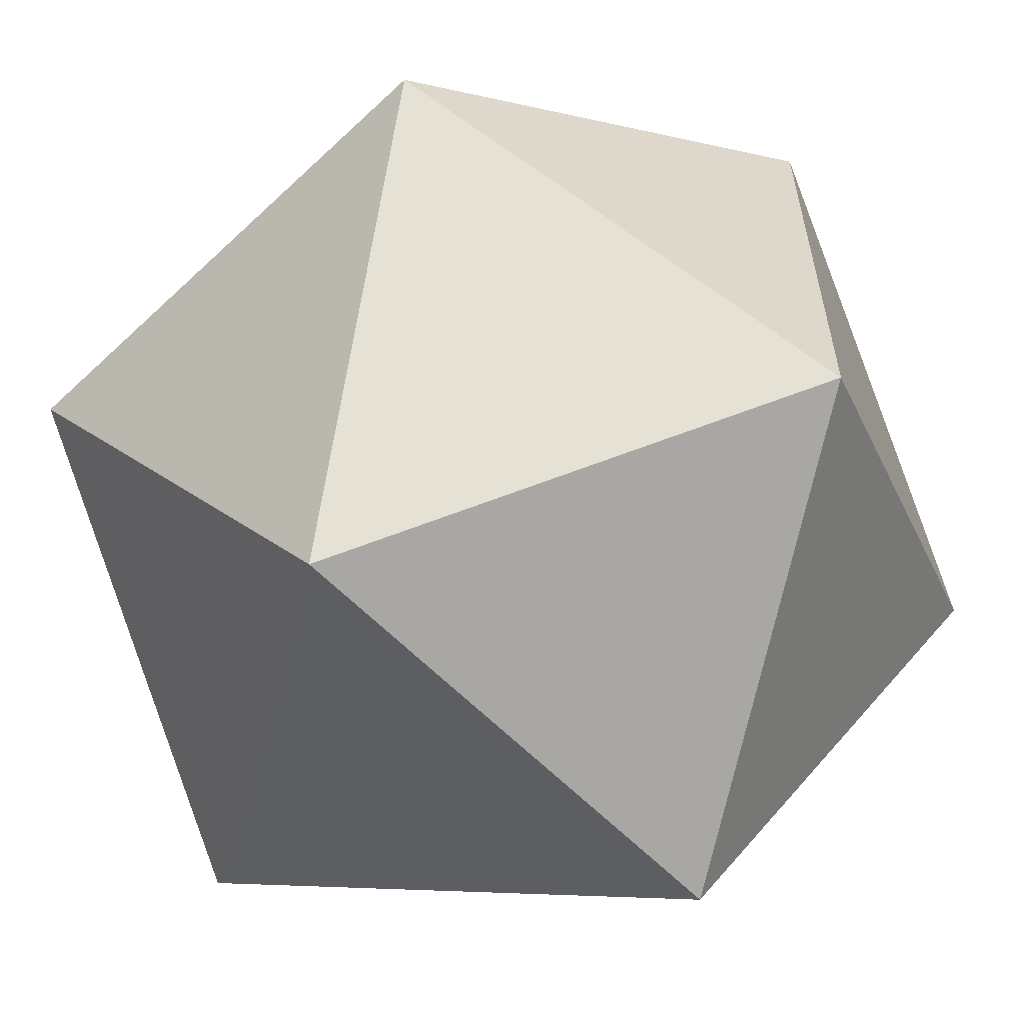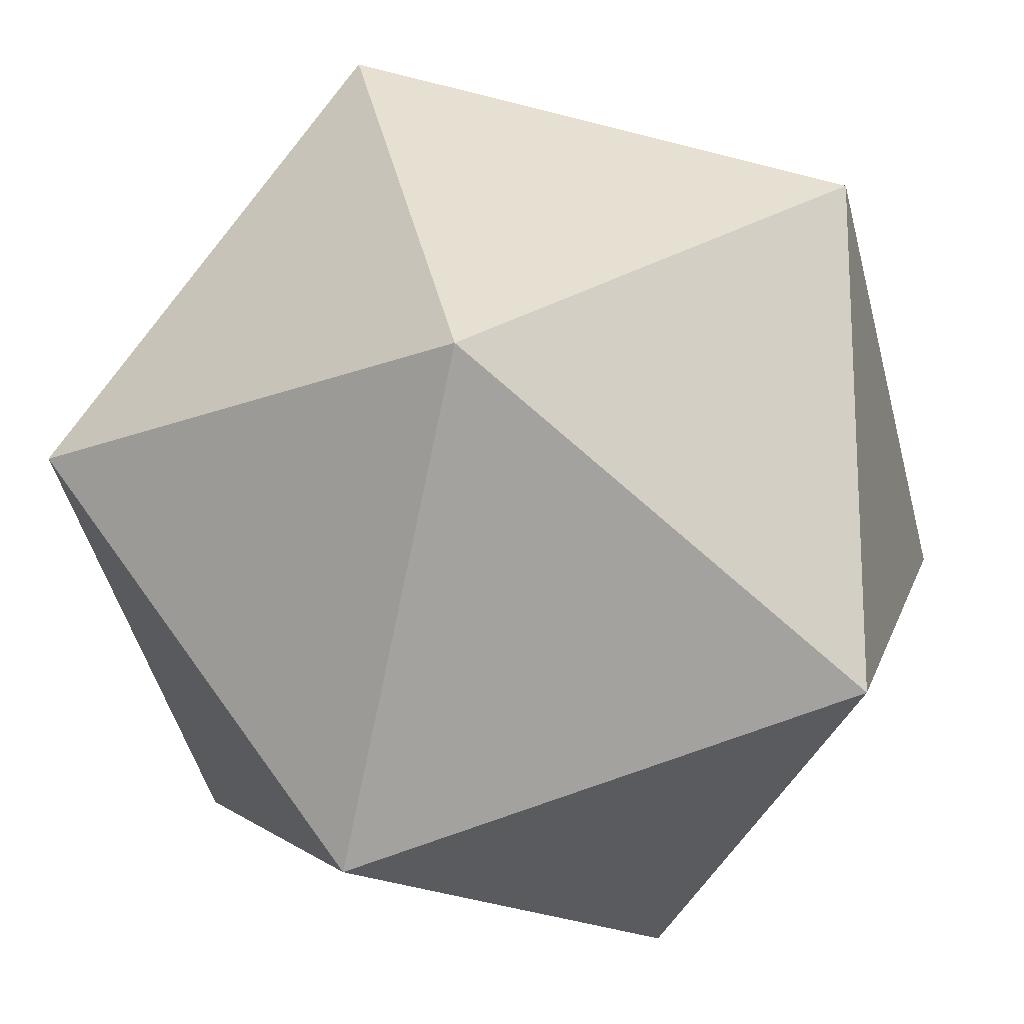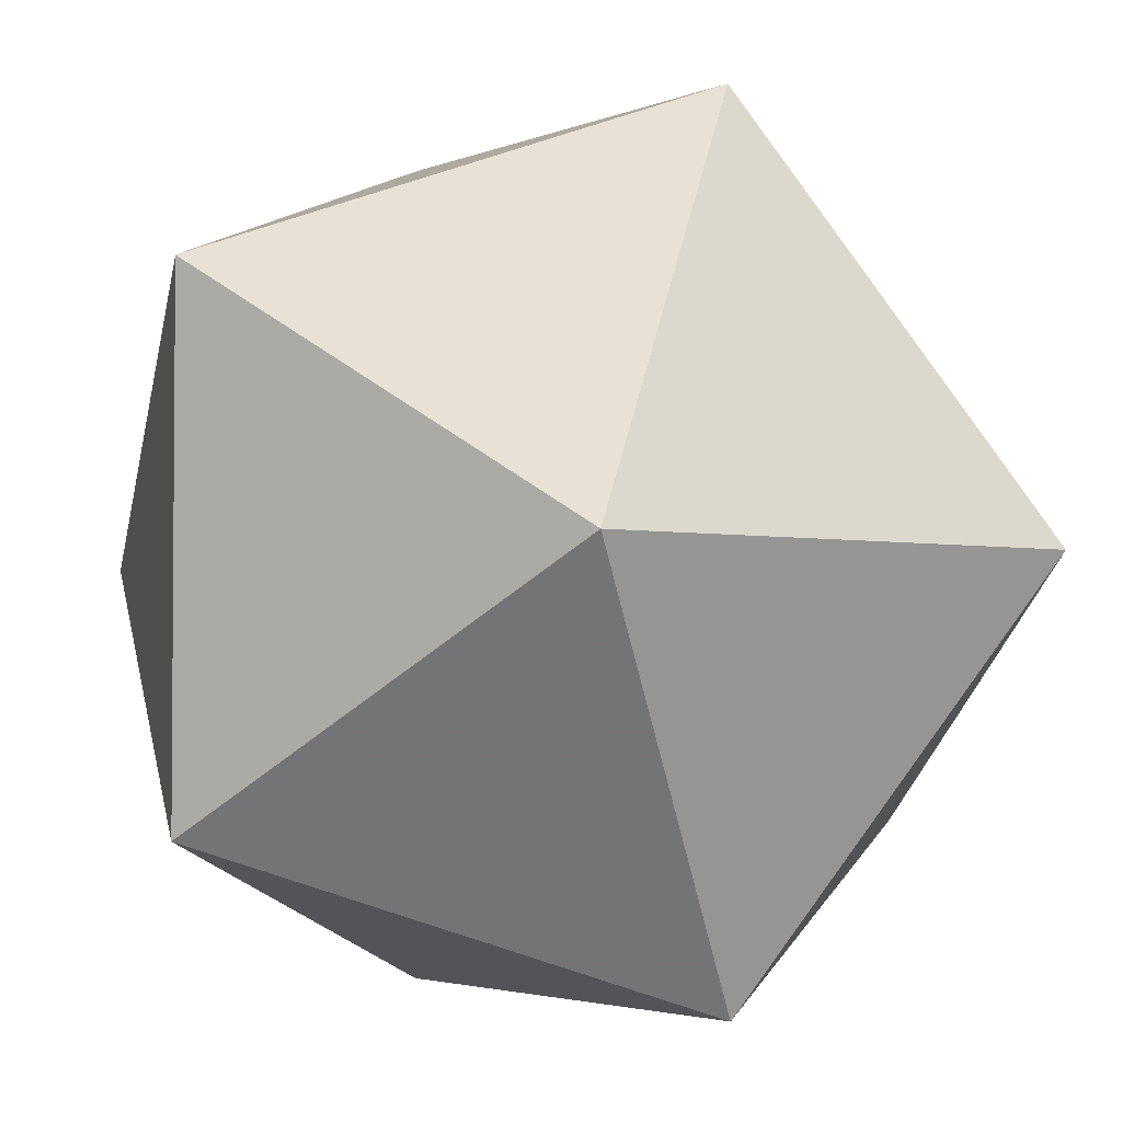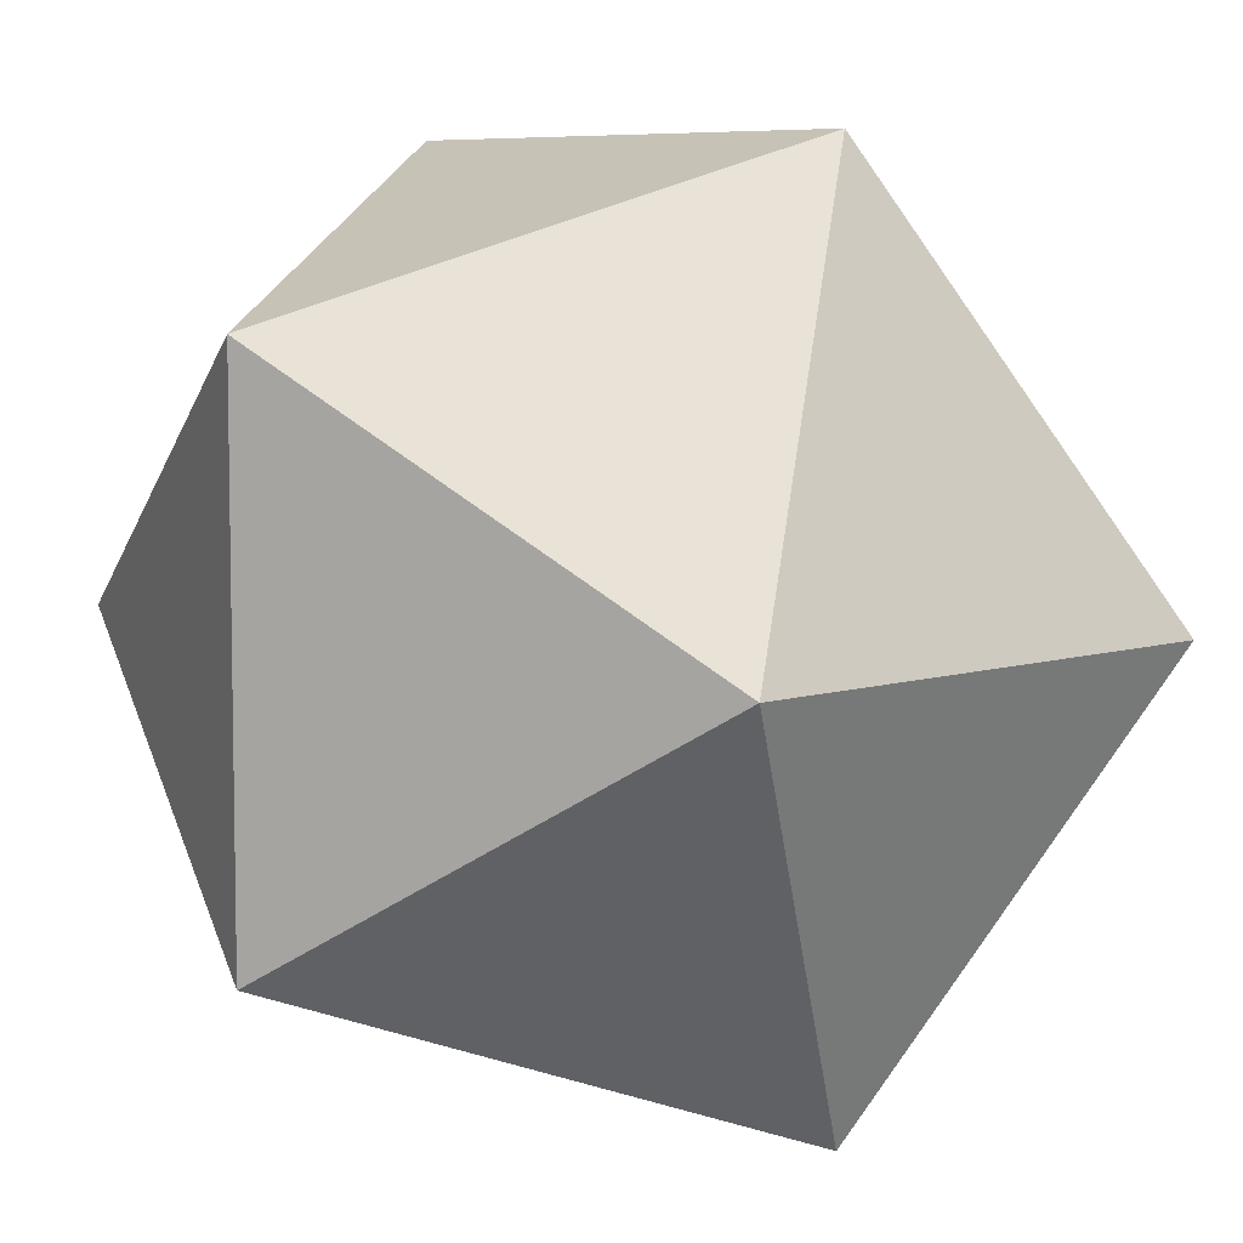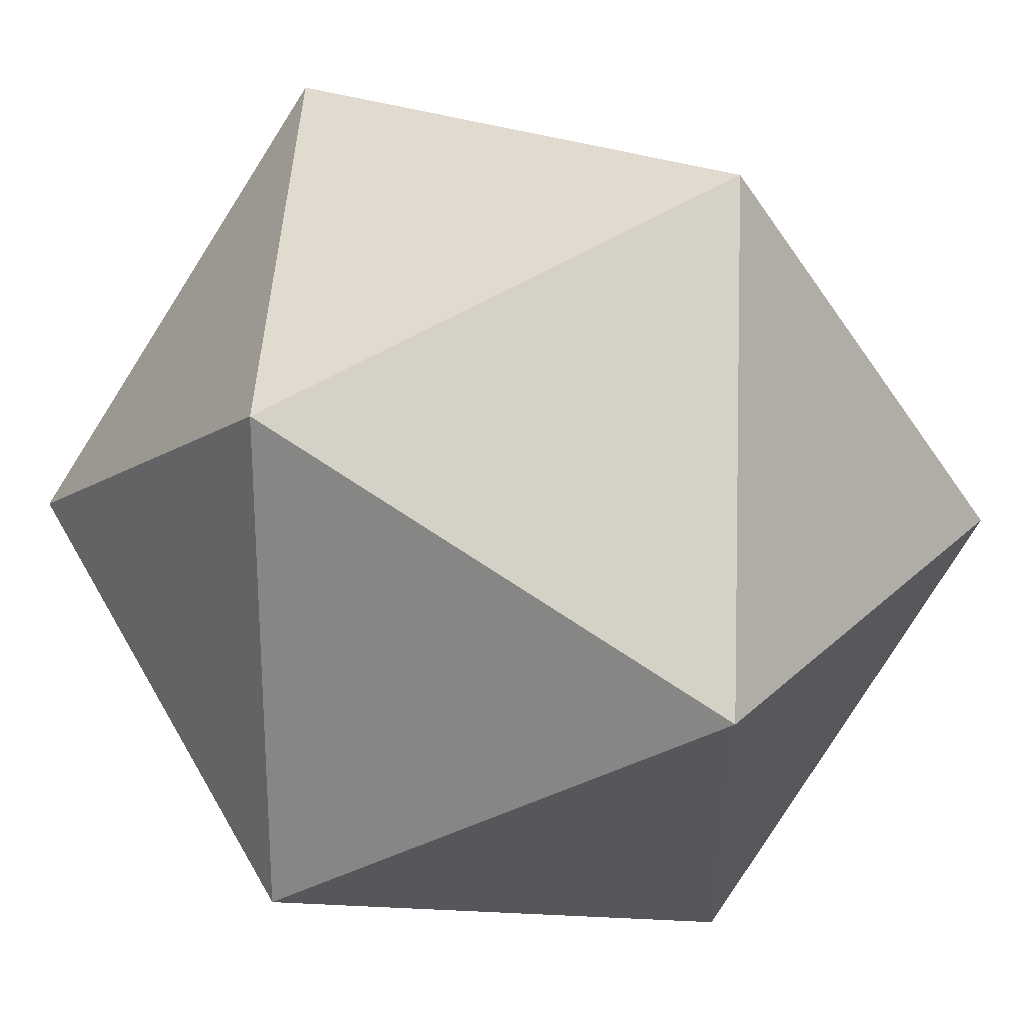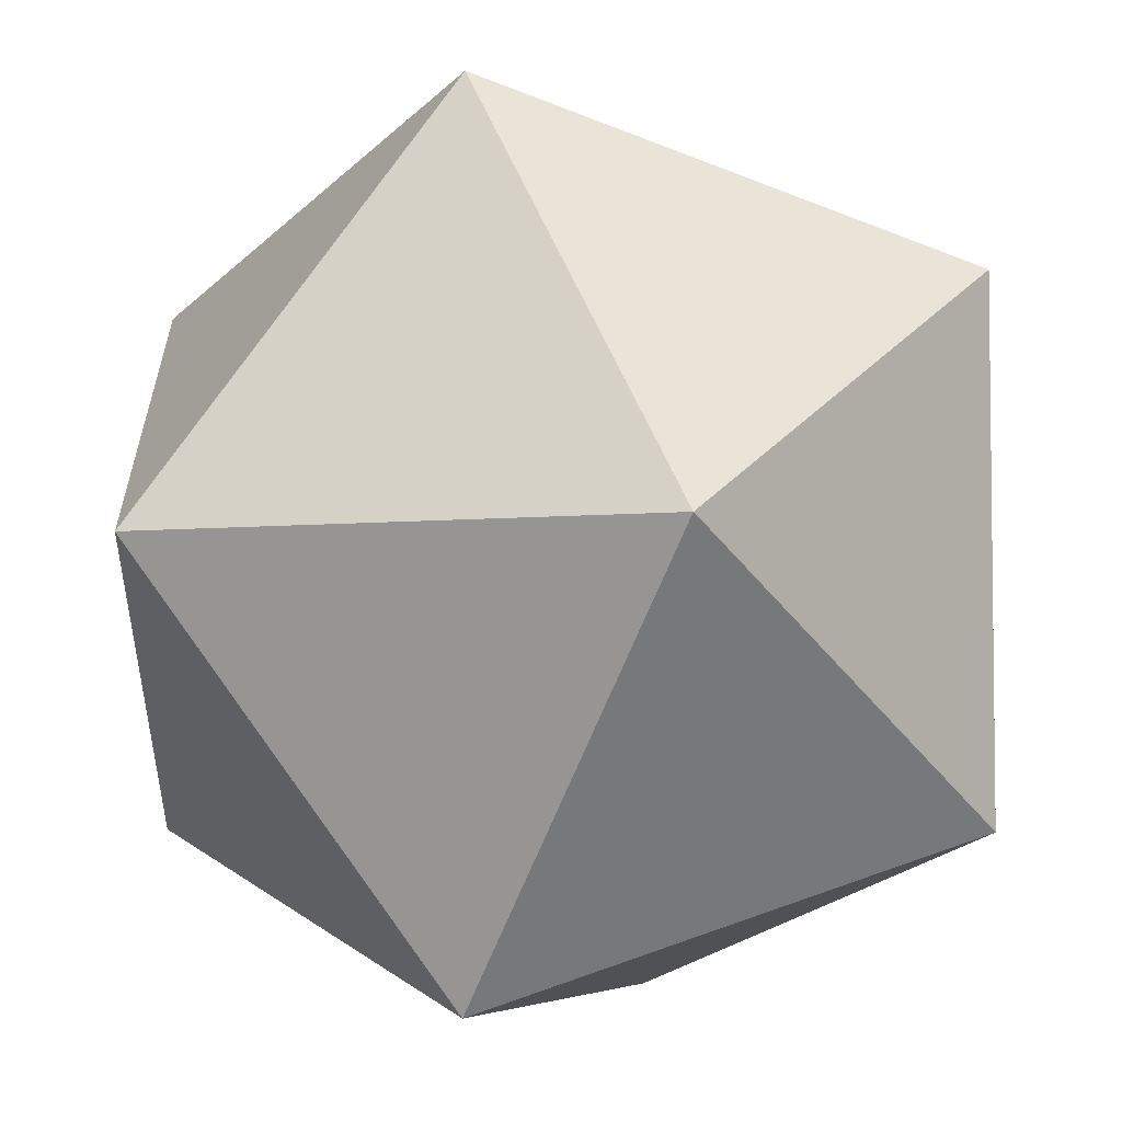
<metadata>
{"format":"obj","ext":"obj","renderer":"f3d","projection":"perspective","resolution":1024,"background":"white","views":[{"elev":-60.2,"azim":133.9,"up":"+Y"},{"elev":-17.7,"azim":37.6,"up":"+Z"},{"elev":-3.0,"azim":144.6,"up":"+Z"},{"elev":7.0,"azim":46.6,"up":"+Y"},{"elev":25.3,"azim":-55.9,"up":"+Z"},{"elev":-4.7,"azim":109.3,"up":"+Y"}]}
</metadata>
<code>
v -0 -5.75 9.304
v -0 5.75 9.304
v -9.304 -0 5.75
v -9.304 -0 -5.75
v -0 -5.75 -9.304
v -0 5.75 -9.304
v 9.304 -0 -5.75
v 9.304 -0 5.75
v -5.75 -9.304 -0
v 5.75 -9.304 -0
v 5.75 9.304 -0
v -5.75 9.304 -0
o Platonic
f 10 9 1
f 9 3 1
f 9 4 3
f 9 5 4
f 9 10 5
f 5 10 7
f 7 10 8
f 10 1 8
f 12 11 2
f 3 12 2
f 3 4 12
f 4 6 12
f 6 11 12
f 6 7 11
f 7 8 11
f 8 2 11
f 2 8 1
f 3 2 1
f 5 6 4
f 5 7 6

</code>
